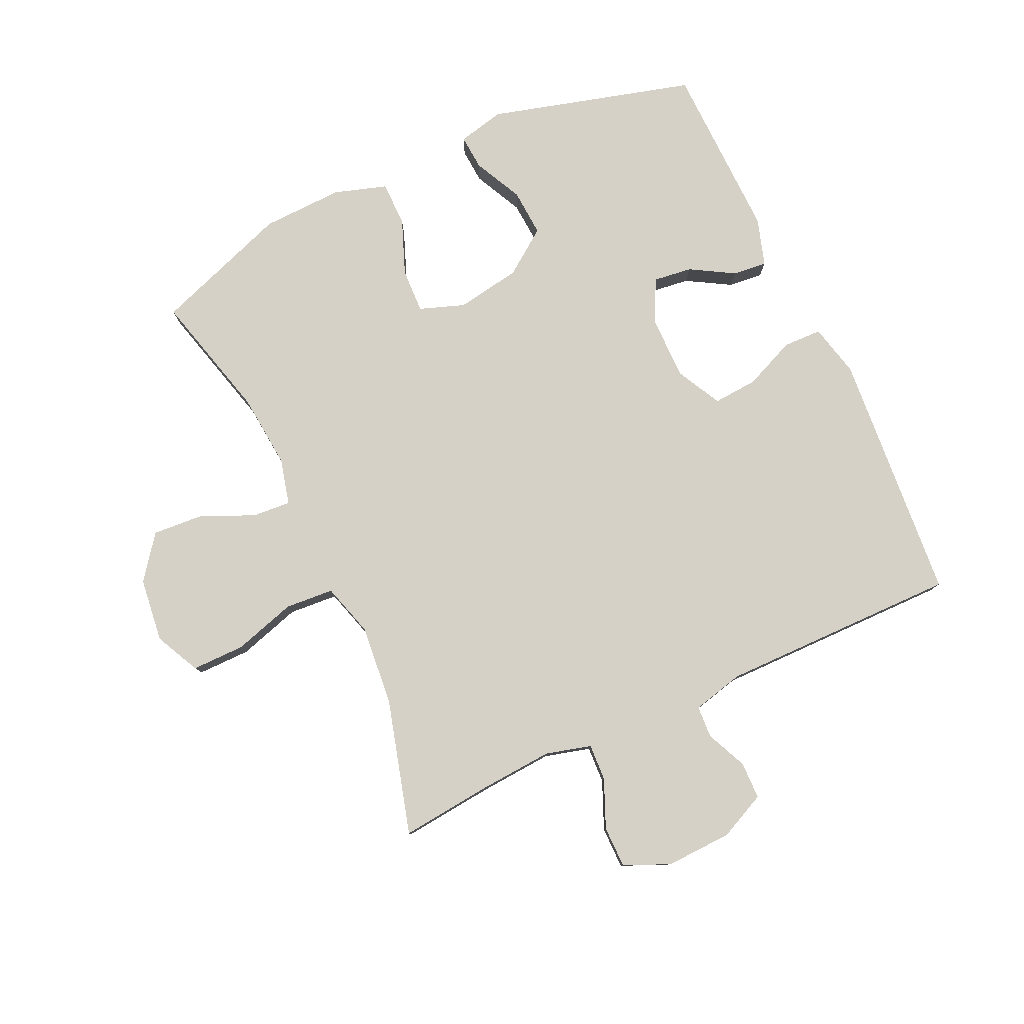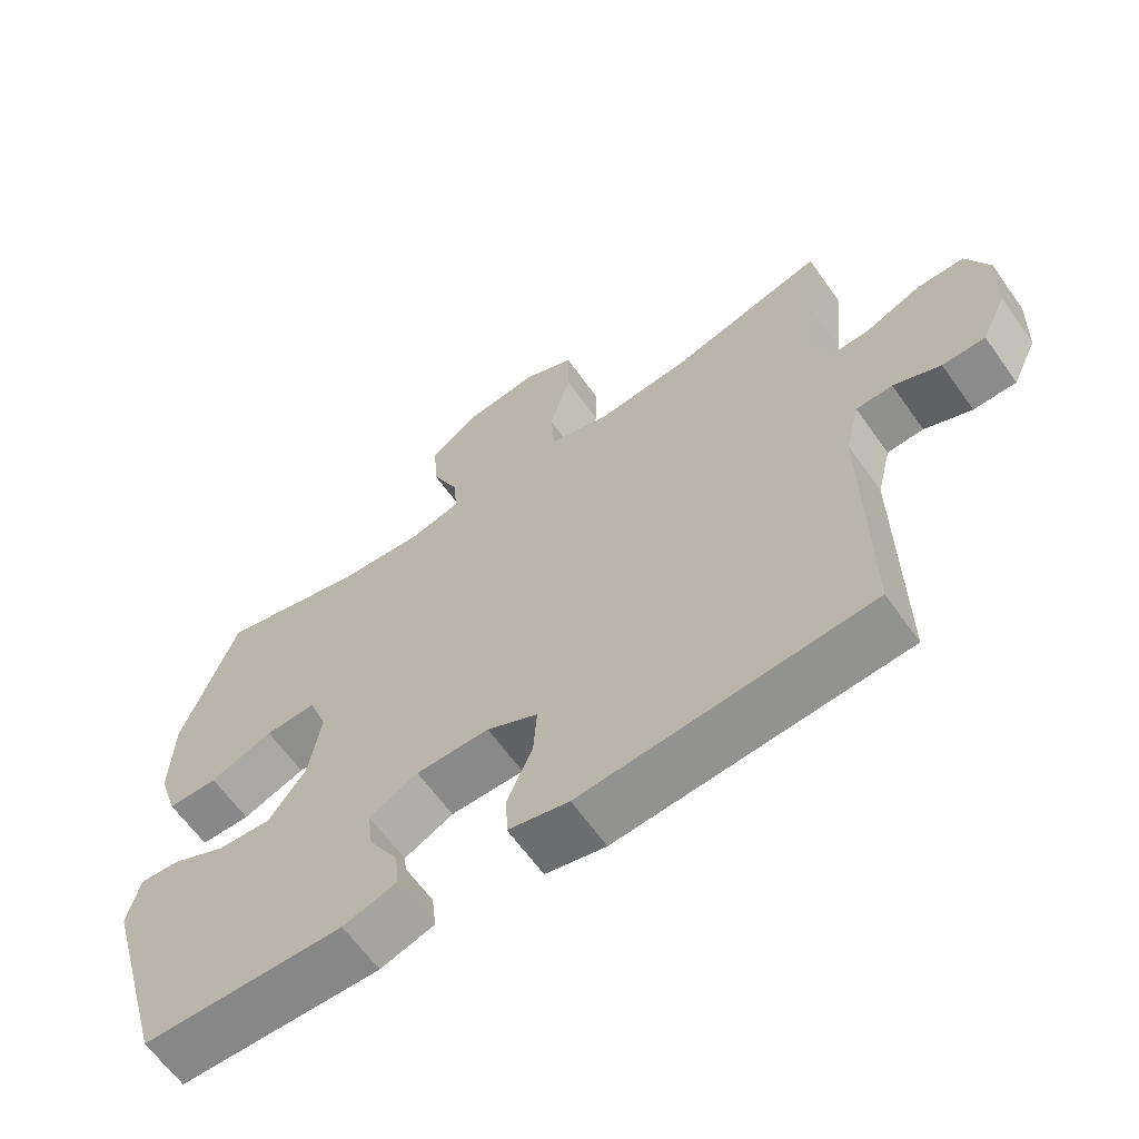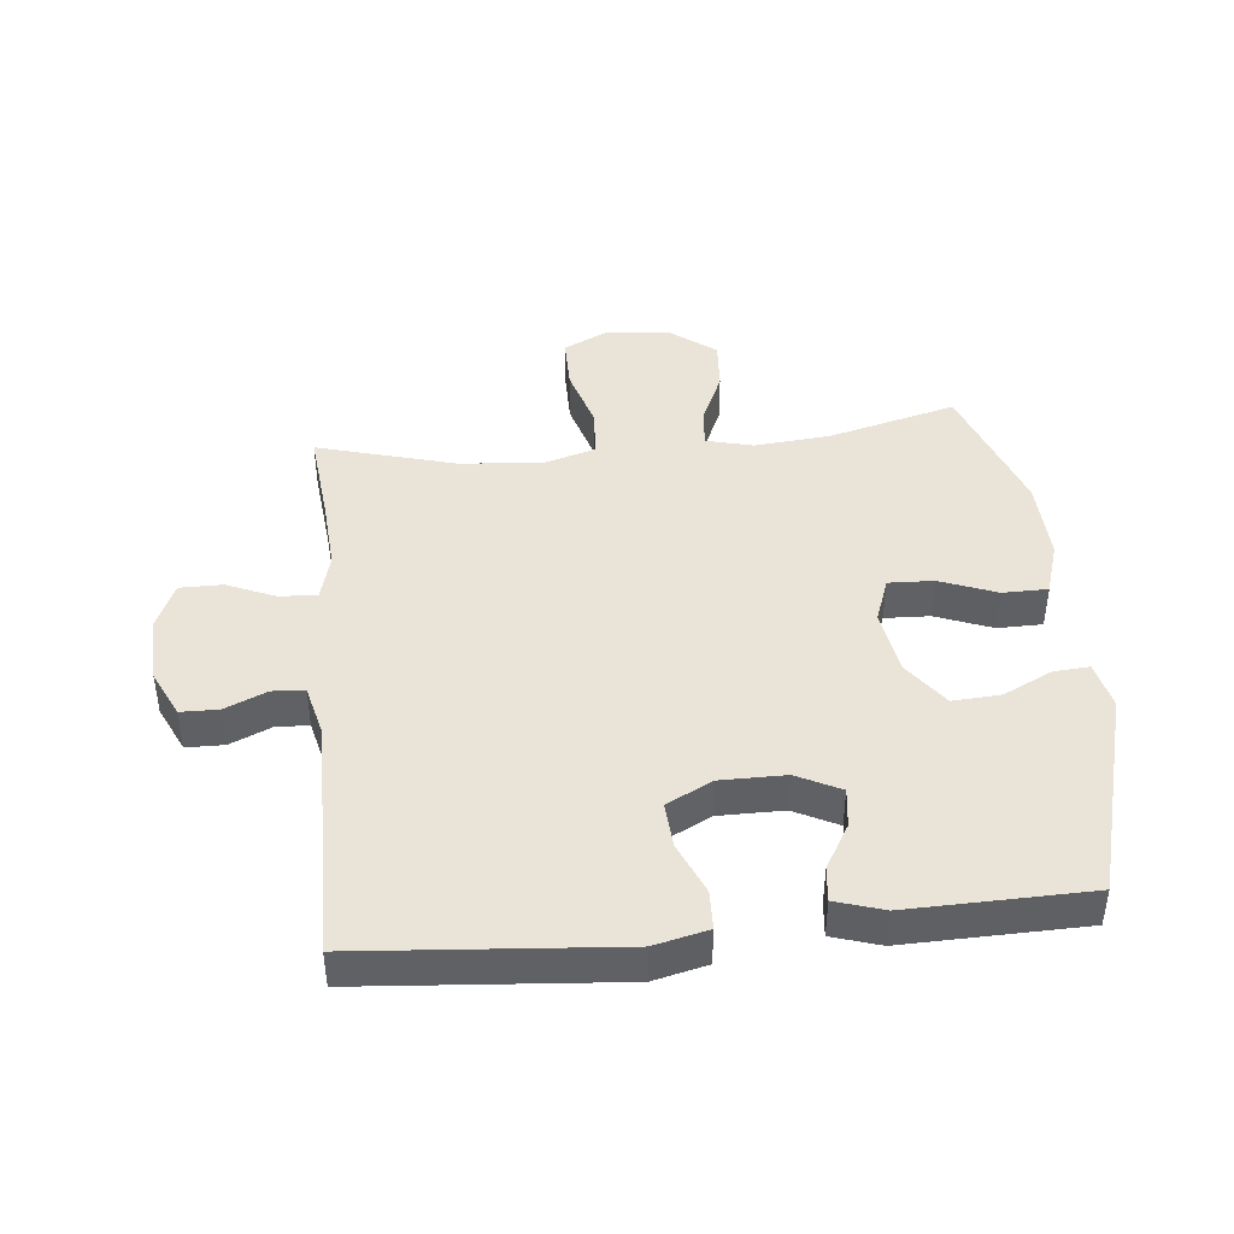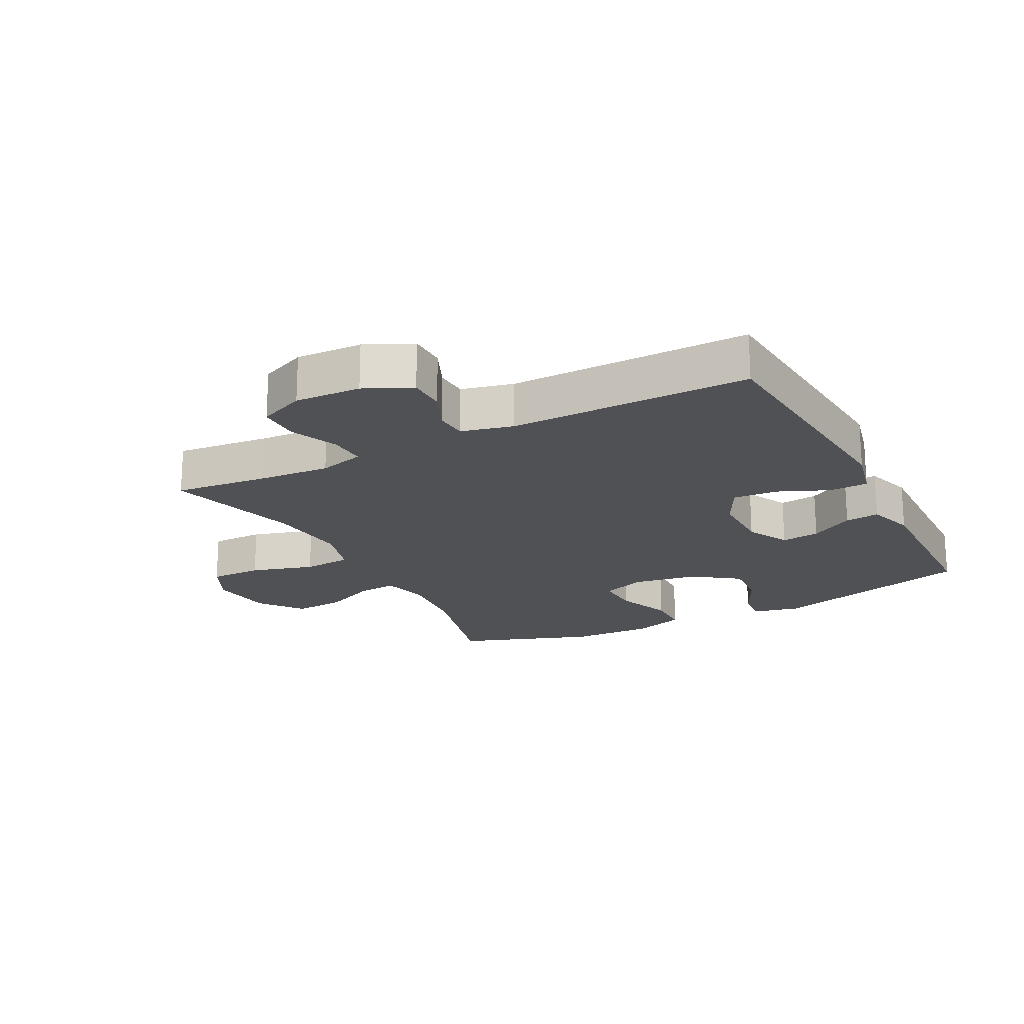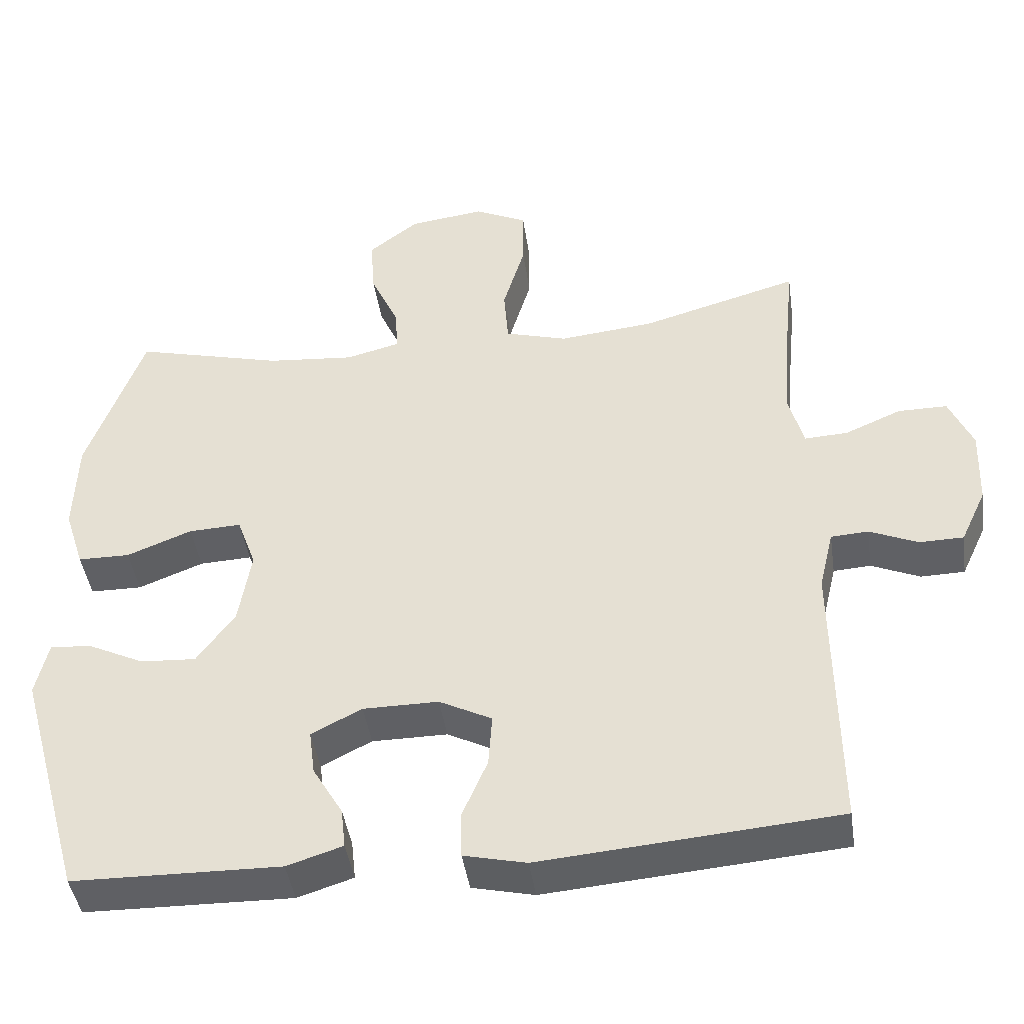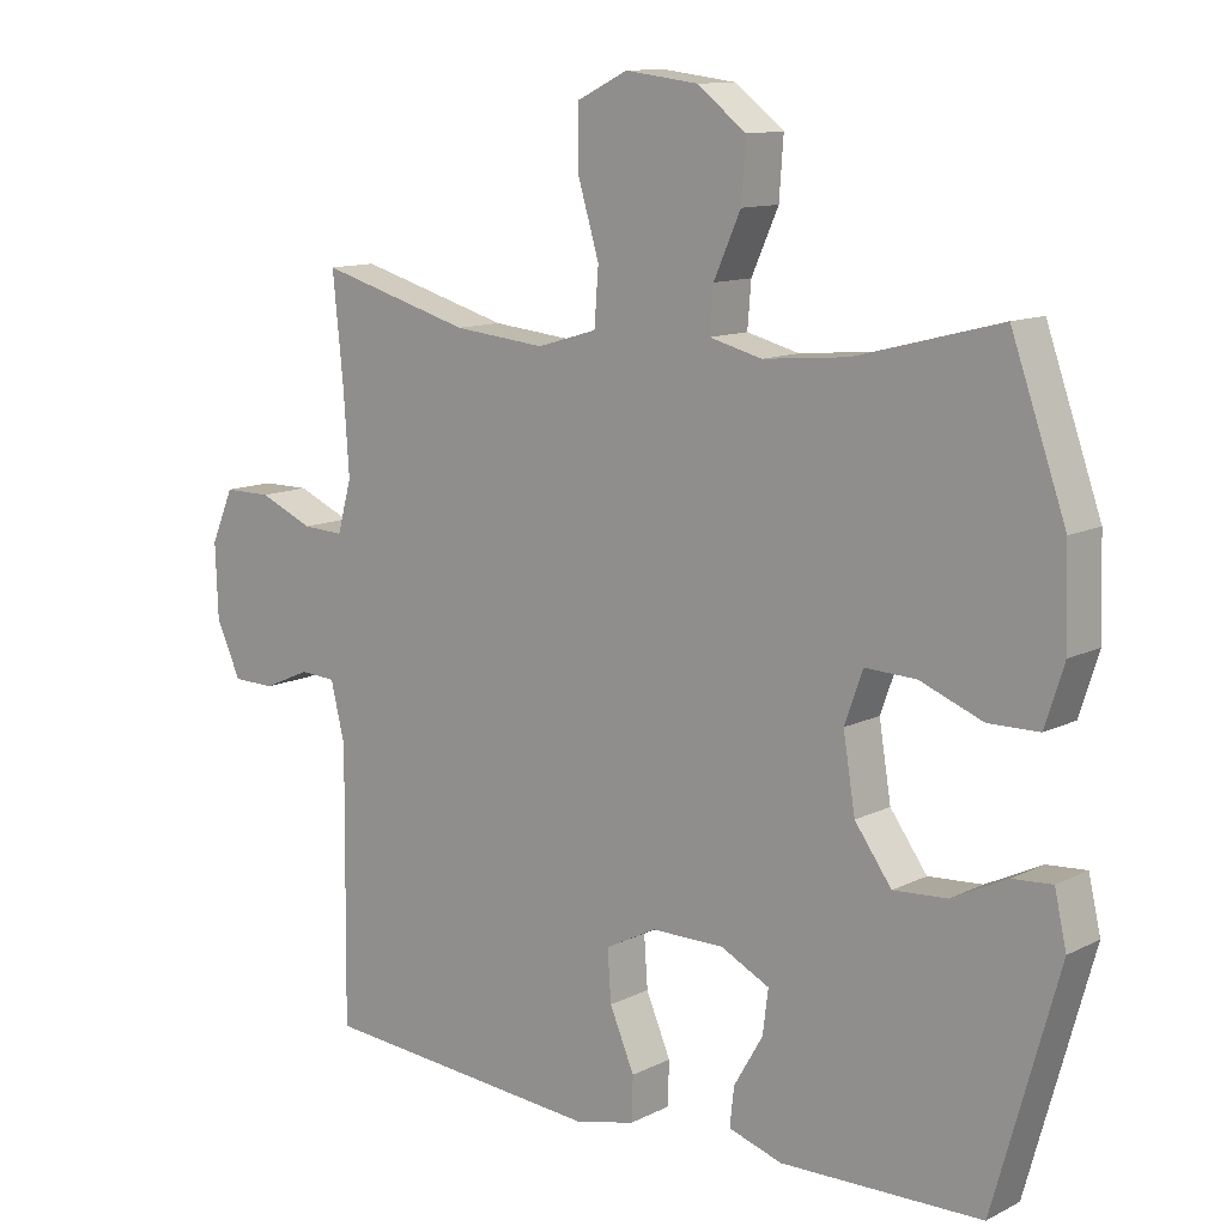
<metadata>
{"format":"obj","ext":"obj","renderer":"f3d","projection":"perspective","resolution":1024,"background":"white","views":[{"elev":79.6,"azim":65.0,"up":"+Y"},{"elev":-63.3,"azim":35.3,"up":"+Z"},{"elev":43.0,"azim":174.2,"up":"+Y"},{"elev":-19.8,"azim":117.4,"up":"+Y"},{"elev":-43.7,"azim":8.3,"up":"+Z"},{"elev":11.6,"azim":-140.0,"up":"+Z"}]}
</metadata>
<code>
v -0.5 0.07 -0.5
v -0.592 0.07 -0.172
v -0.575 0.07 -0.097
v -0.519 0.07 -0.101
v -0.441 0.07 -0.139
v -0.365 0.07 -0.144
v -0.313 0.07 -0.072
v -0.296 0.07 0.032
v -0.322 0.07 0.104
v -0.394 0.07 0.101
v -0.483 0.07 0.066
v -0.554 0.07 0.067
v -0.581 0.07 0.151
v -0.577 0.07 0.282
v -0.5 0.07 0.5
v -0.296 0.07 0.447
v -0.176 0.07 0.436
v -0.102 0.07 0.455
v -0.107 0.07 0.517
v -0.145 0.07 0.602
v -0.151 0.07 0.684
v -0.082 0.07 0.737
v 0.021 0.07 0.75
v 0.093 0.07 0.715
v 0.093 0.07 0.63
v 0.063 0.07 0.529
v 0.069 0.07 0.451
v 0.154 0.07 0.426
v 0.284 0.07 0.439
v 0.5 0.07 0.5
v 0.485 0.07 0.351
v 0.477 0.07 0.234
v 0.497 0.07 0.161
v 0.556 0.07 0.164
v 0.633 0.07 0.197
v 0.7 0.07 0.197
v 0.732 0.07 0.123
v 0.728 0.07 0.017
v 0.693 0.07 -0.058
v 0.633 0.07 -0.059
v 0.567 0.07 -0.03
v 0.516 0.07 -0.033
v 0.496 0.07 -0.116
v 0.5 0.07 -0.5
v 0.096 0.07 -0.533
v 0.011 0.07 -0.513
v 0.009 0.07 -0.451
v 0.044 0.07 -0.369
v 0.049 0.07 -0.297
v -0.023 0.07 -0.26
v -0.126 0.07 -0.26
v -0.195 0.07 -0.295
v -0.187 0.07 -0.357
v -0.146 0.07 -0.427
v -0.14 0.07 -0.482
v -0.216 0.07 -0.506
v -0.5 0 -0.5
v -0.592 0 -0.172
v -0.575 0 -0.097
v -0.519 0 -0.101
v -0.441 0 -0.139
v -0.365 0 -0.144
v -0.313 0 -0.072
v -0.296 0 0.032
v -0.322 0 0.104
v -0.394 0 0.101
v -0.483 0 0.066
v -0.554 0 0.067
v -0.581 0 0.151
v -0.577 0 0.282
v -0.5 0 0.5
v -0.296 0 0.447
v -0.176 0 0.436
v -0.102 0 0.455
v -0.107 0 0.517
v -0.145 0 0.602
v -0.151 0 0.684
v -0.082 0 0.737
v 0.021 0 0.75
v 0.093 0 0.715
v 0.093 0 0.63
v 0.063 0 0.529
v 0.069 0 0.451
v 0.154 0 0.426
v 0.284 0 0.439
v 0.5 0 0.5
v 0.485 0 0.351
v 0.477 0 0.234
v 0.497 0 0.161
v 0.556 0 0.164
v 0.633 0 0.197
v 0.7 0 0.197
v 0.732 0 0.123
v 0.728 0 0.017
v 0.693 0 -0.058
v 0.633 0 -0.059
v 0.567 0 -0.03
v 0.516 0 -0.033
v 0.496 0 -0.116
v 0.5 0 -0.5
v 0.096 0 -0.533
v 0.011 0 -0.513
v 0.009 0 -0.451
v 0.044 0 -0.369
v 0.049 0 -0.297
v -0.023 0 -0.26
v -0.126 0 -0.26
v -0.195 0 -0.295
v -0.187 0 -0.357
v -0.146 0 -0.427
v -0.14 0 -0.482
v -0.216 0 -0.506
f 53 54 55 56
f 52 53 56 1
f 45 46 47 48
f 43 44 45 48
f 42 43 48 49
f 38 39 40 41
f 38 41 42
f 37 38 42
f 34 35 36 37
f 33 34 37 42
f 32 33 42 49
f 29 30 31
f 28 29 31 32
f 27 28 32 49
f 23 24 25 26
f 19 20 21 22
f 18 19 22 23
f 13 14 15 16
f 13 16 17
f 10 11 12 13
f 9 10 13 17
f 8 9 17 18
f 2 3 4 5
f 52 1 2 5
f 51 52 5 6
f 26 27 49 50
f 18 23 26 50
f 7 8 18 50
f 6 7 50 51
f 112 111 110 109
f 57 112 109 108
f 104 103 102 101
f 104 101 100 99
f 105 104 99 98
f 97 96 95 94
f 98 97 94
f 98 94 93
f 93 92 91 90
f 98 93 90 89
f 105 98 89 88
f 87 86 85
f 88 87 85 84
f 105 88 84 83
f 82 81 80 79
f 78 77 76 75
f 79 78 75 74
f 72 71 70 69
f 73 72 69
f 69 68 67 66
f 73 69 66 65
f 74 73 65 64
f 61 60 59 58
f 61 58 57 108
f 62 61 108 107
f 106 105 83 82
f 106 82 79 74
f 106 74 64 63
f 107 106 63 62
f 1 57 58 2
f 2 58 59 3
f 3 59 60 4
f 4 60 61 5
f 5 61 62 6
f 6 62 63 7
f 7 63 64 8
f 8 64 65 9
f 9 65 66 10
f 10 66 67 11
f 11 67 68 12
f 12 68 69 13
f 13 69 70 14
f 14 70 71 15
f 15 71 72 16
f 16 72 73 17
f 17 73 74 18
f 18 74 75 19
f 19 75 76 20
f 20 76 77 21
f 21 77 78 22
f 22 78 79 23
f 23 79 80 24
f 24 80 81 25
f 25 81 82 26
f 26 82 83 27
f 27 83 84 28
f 28 84 85 29
f 29 85 86 30
f 30 86 87 31
f 31 87 88 32
f 32 88 89 33
f 33 89 90 34
f 34 90 91 35
f 35 91 92 36
f 36 92 93 37
f 37 93 94 38
f 38 94 95 39
f 39 95 96 40
f 40 96 97 41
f 41 97 98 42
f 42 98 99 43
f 43 99 100 44
f 44 100 101 45
f 45 101 102 46
f 46 102 103 47
f 47 103 104 48
f 48 104 105 49
f 49 105 106 50
f 50 106 107 51
f 51 107 108 52
f 52 108 109 53
f 53 109 110 54
f 54 110 111 55
f 55 111 112 56
f 56 112 57 1

</code>
